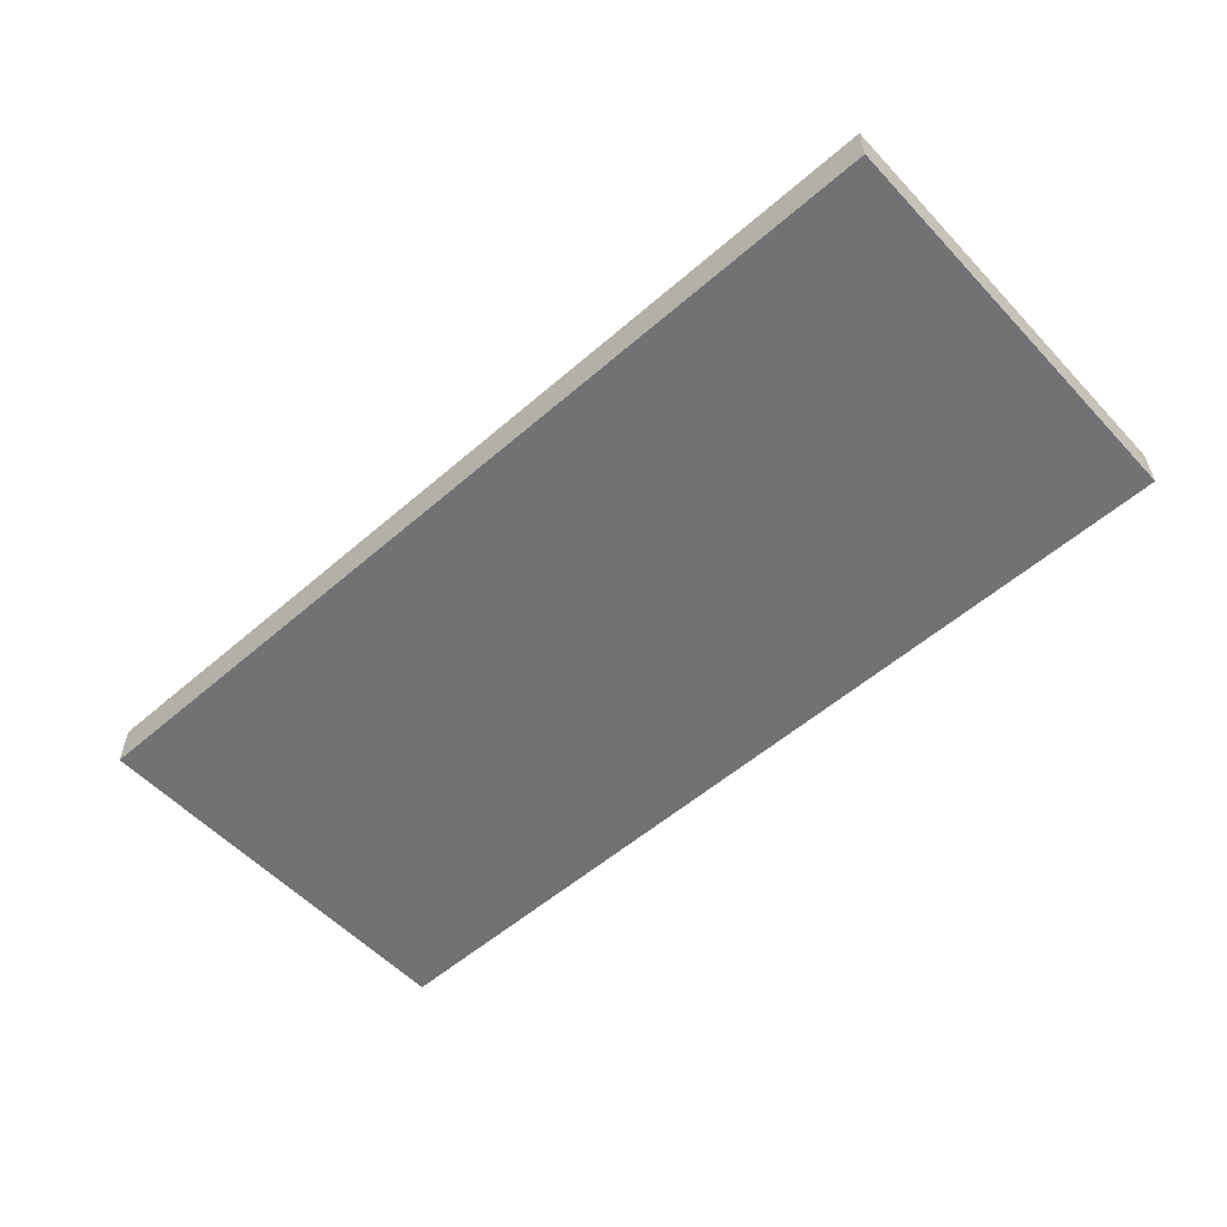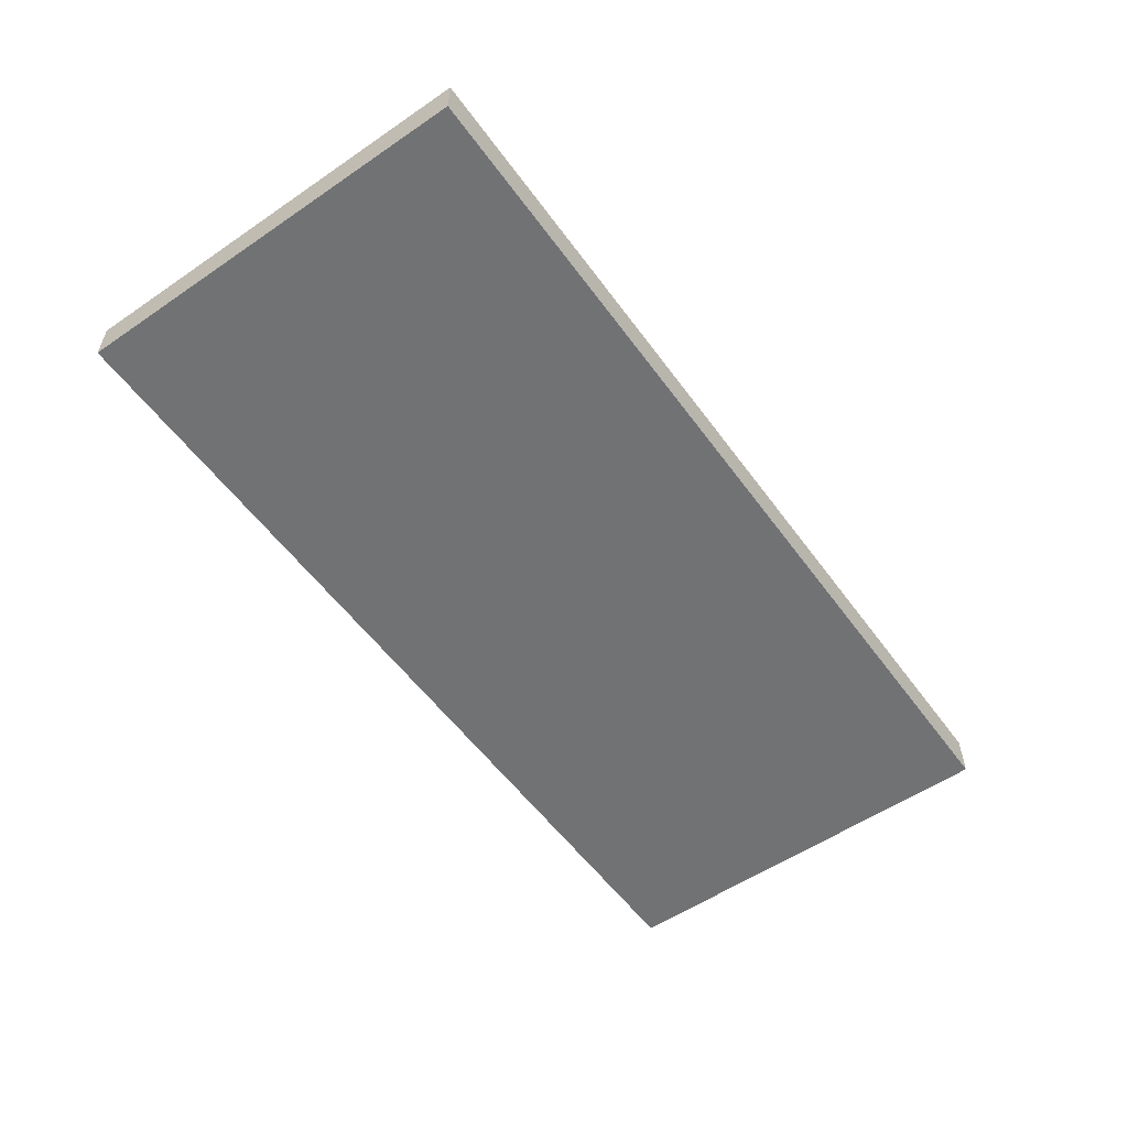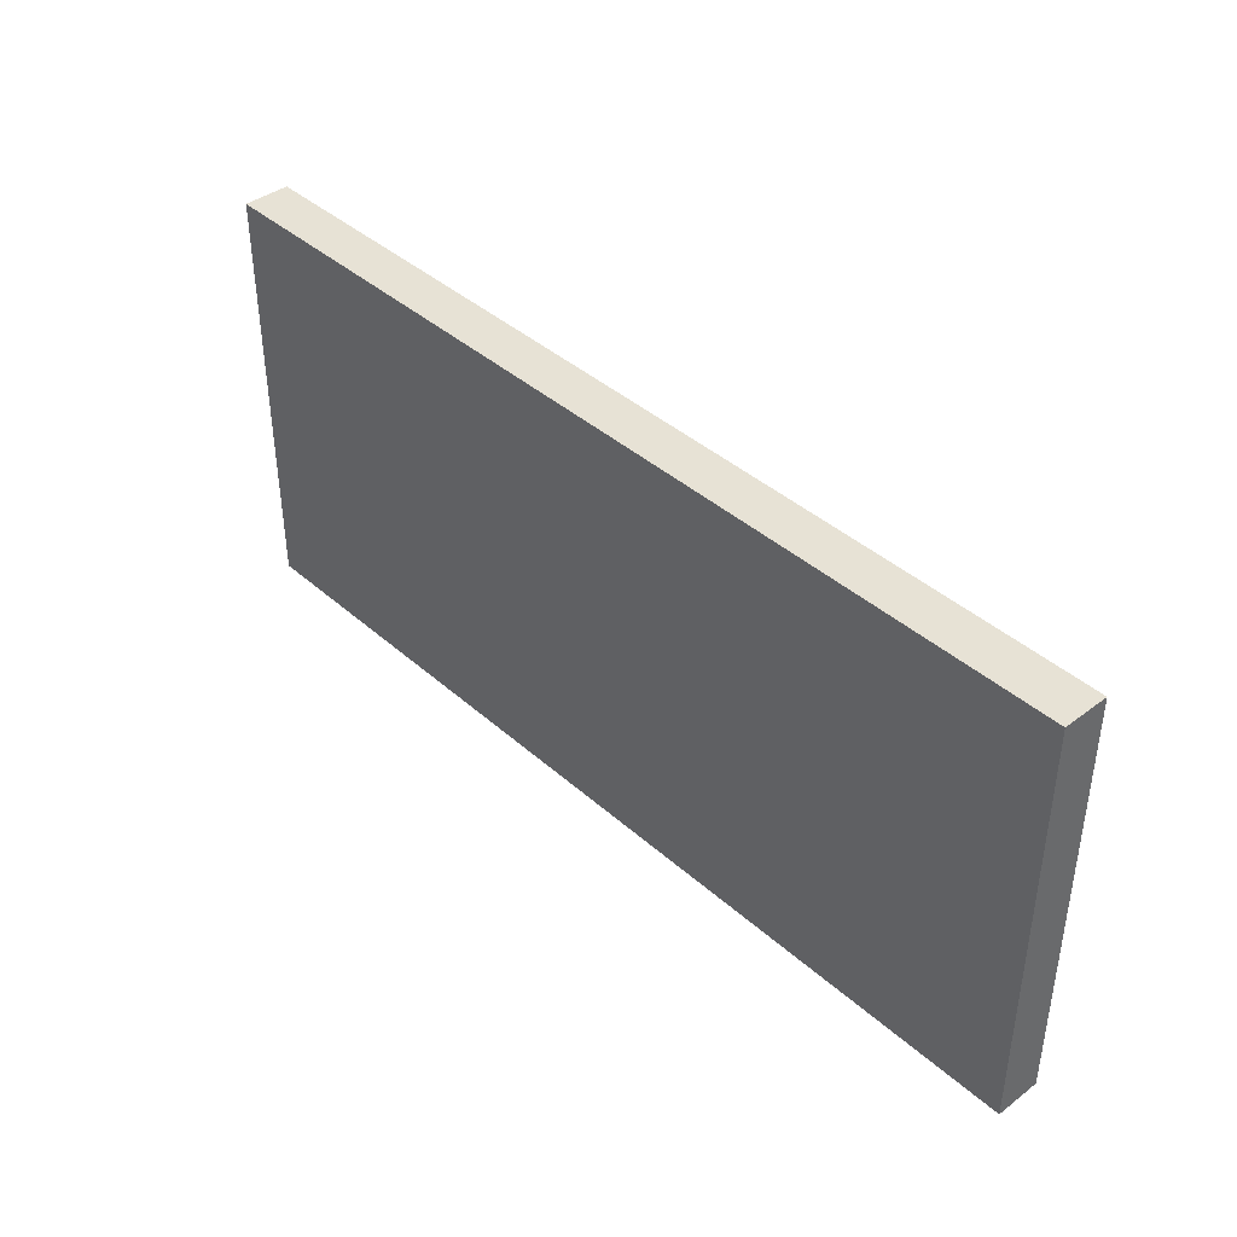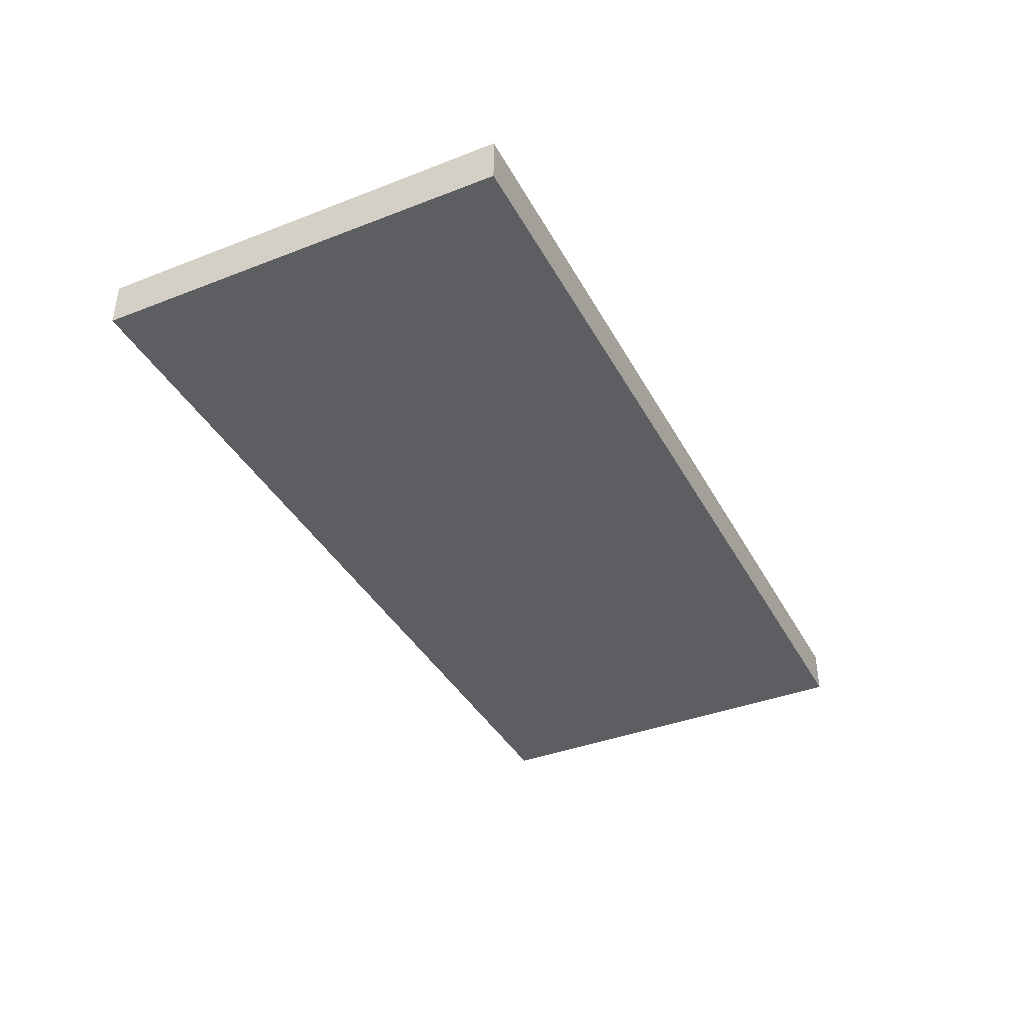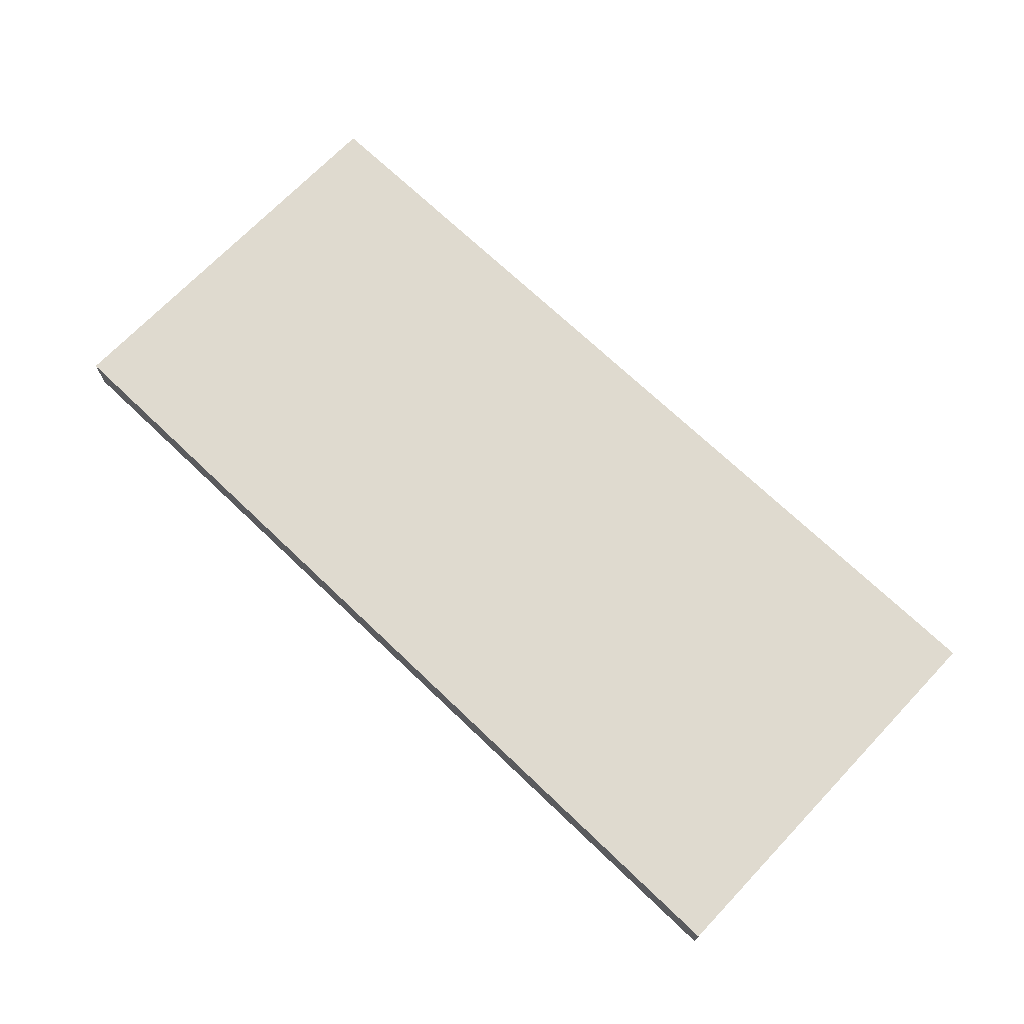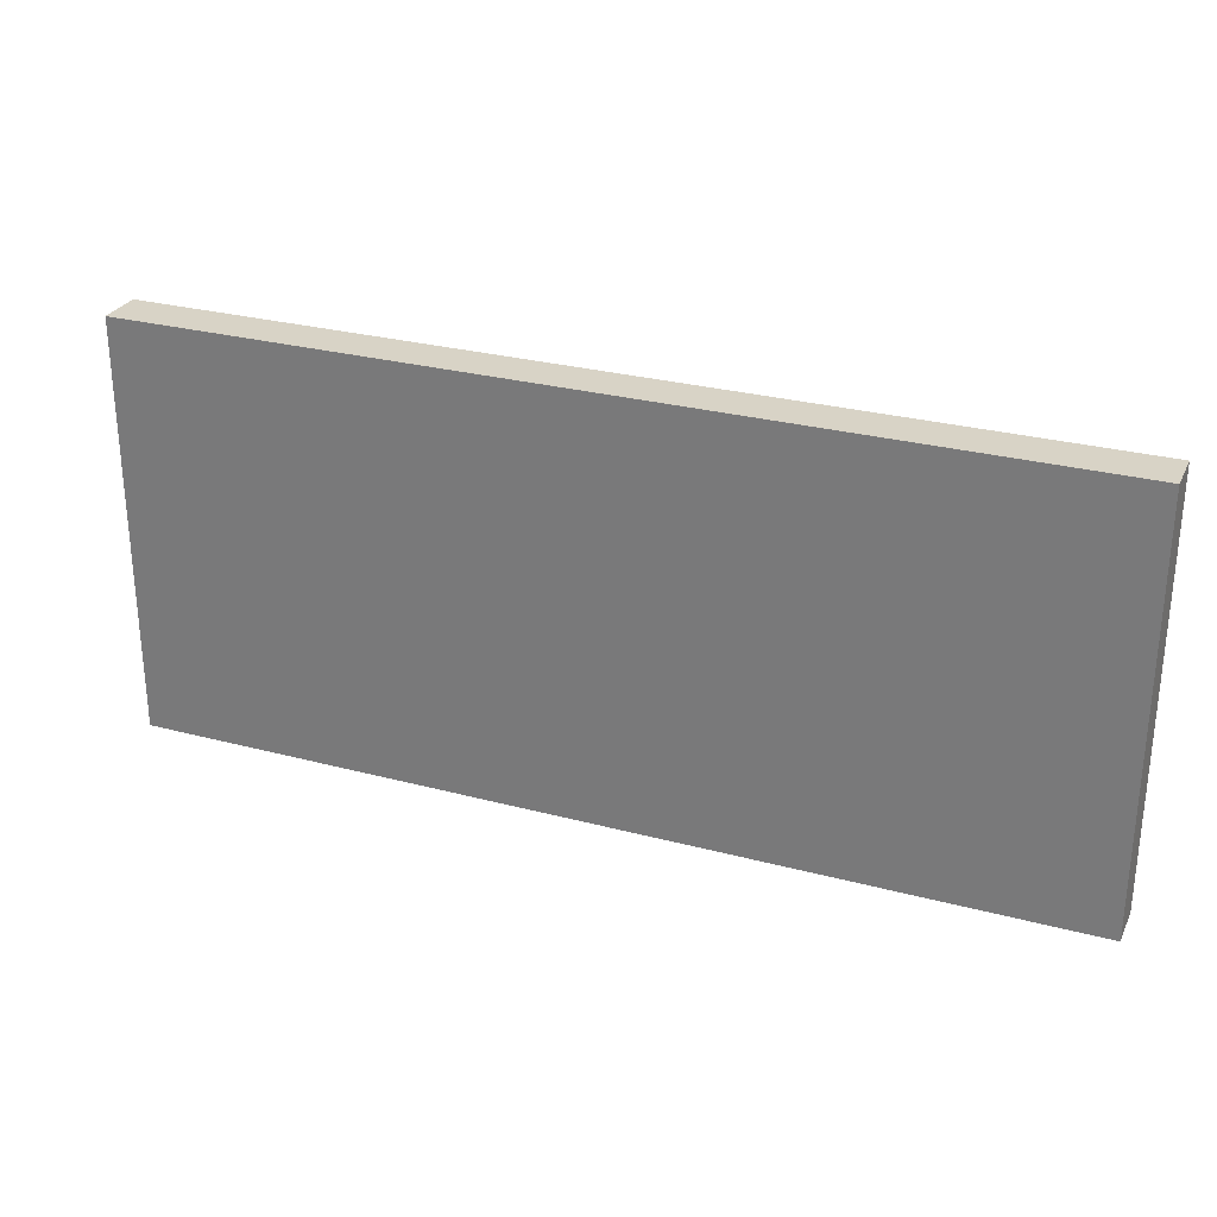
<metadata>
{"format":"obj","ext":"obj","renderer":"f3d","projection":"perspective","resolution":1024,"background":"white","views":[{"elev":-55.5,"azim":42.3,"up":"+Y"},{"elev":-55.6,"azim":125.6,"up":"+Y"},{"elev":40.5,"azim":47.2,"up":"+Z"},{"elev":-38.8,"azim":-64.0,"up":"+Y"},{"elev":70.6,"azim":43.7,"up":"+Y"},{"elev":28.1,"azim":21.9,"up":"+Z"}]}
</metadata>
<code>
v 26.23 0 0
v 0 0 0
v 0 1.27 0
v 26.23 1.27 0
v 0 0 0
v 26.23 0 0
v 26.23 0 11.75
v 0 0 11.75
v 26.23 1.27 0
v 0 1.27 0
v 0 1.27 11.75
v 26.23 1.27 11.75
v 0 1.27 0
v 0 0 0
v 0 0 11.75
v 0 1.27 11.75
v 0 0 11.75
v 26.23 0 11.75
v 26.23 1.27 11.75
v 0 1.27 11.75
v 26.23 0 0
v 26.23 1.27 0
v 26.23 1.27 11.75
v 26.23 0 11.75
f 1 2 4
f 4 2 3
f 5 6 8
f 8 6 7
f 9 10 12
f 12 10 11
f 13 14 16
f 16 14 15
f 17 18 20
f 20 18 19
f 21 22 24
f 24 22 23

</code>
